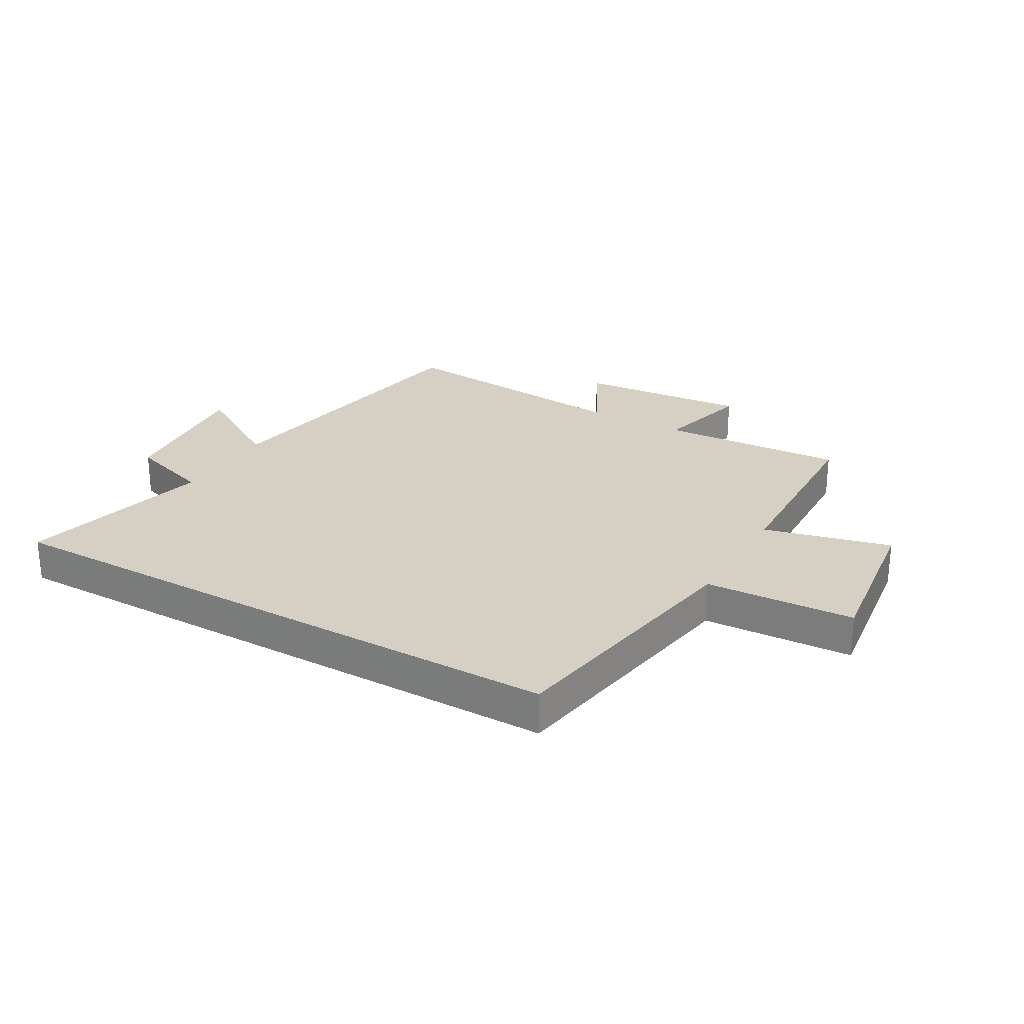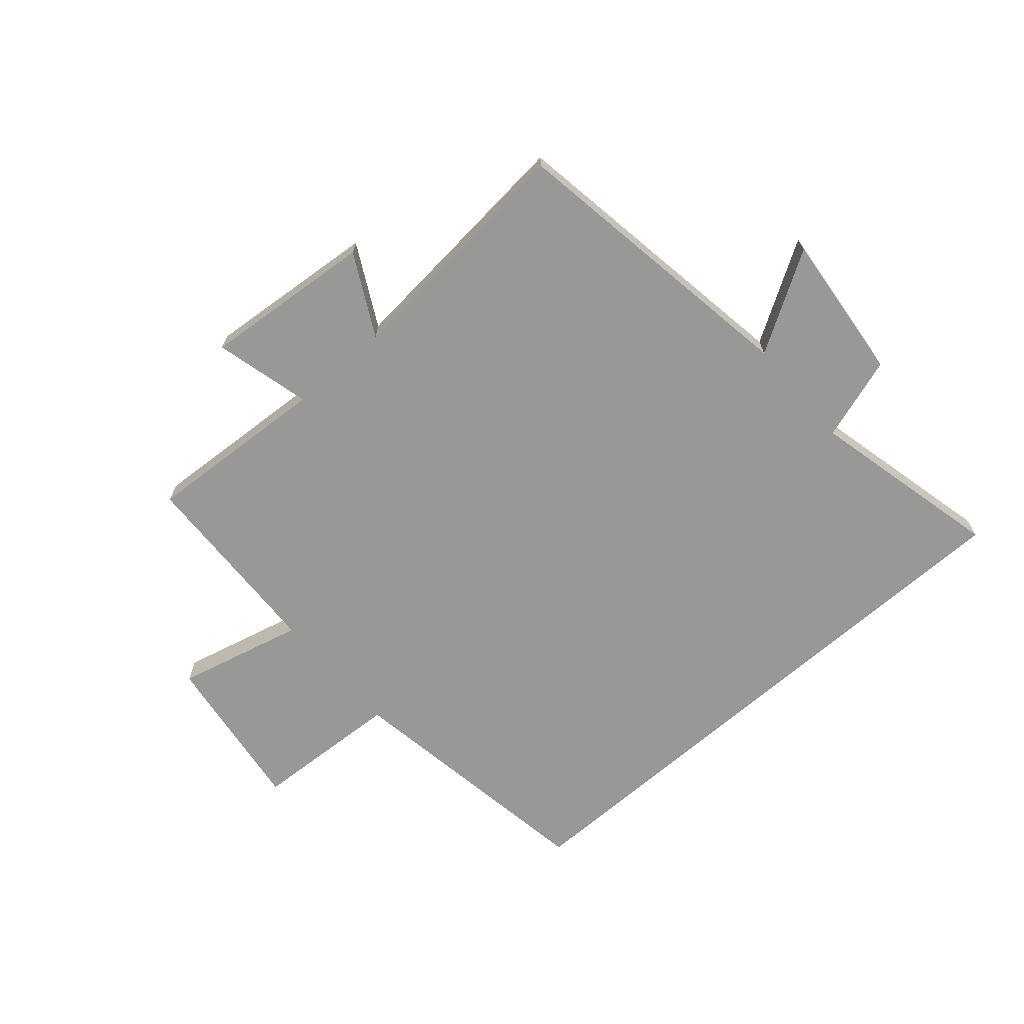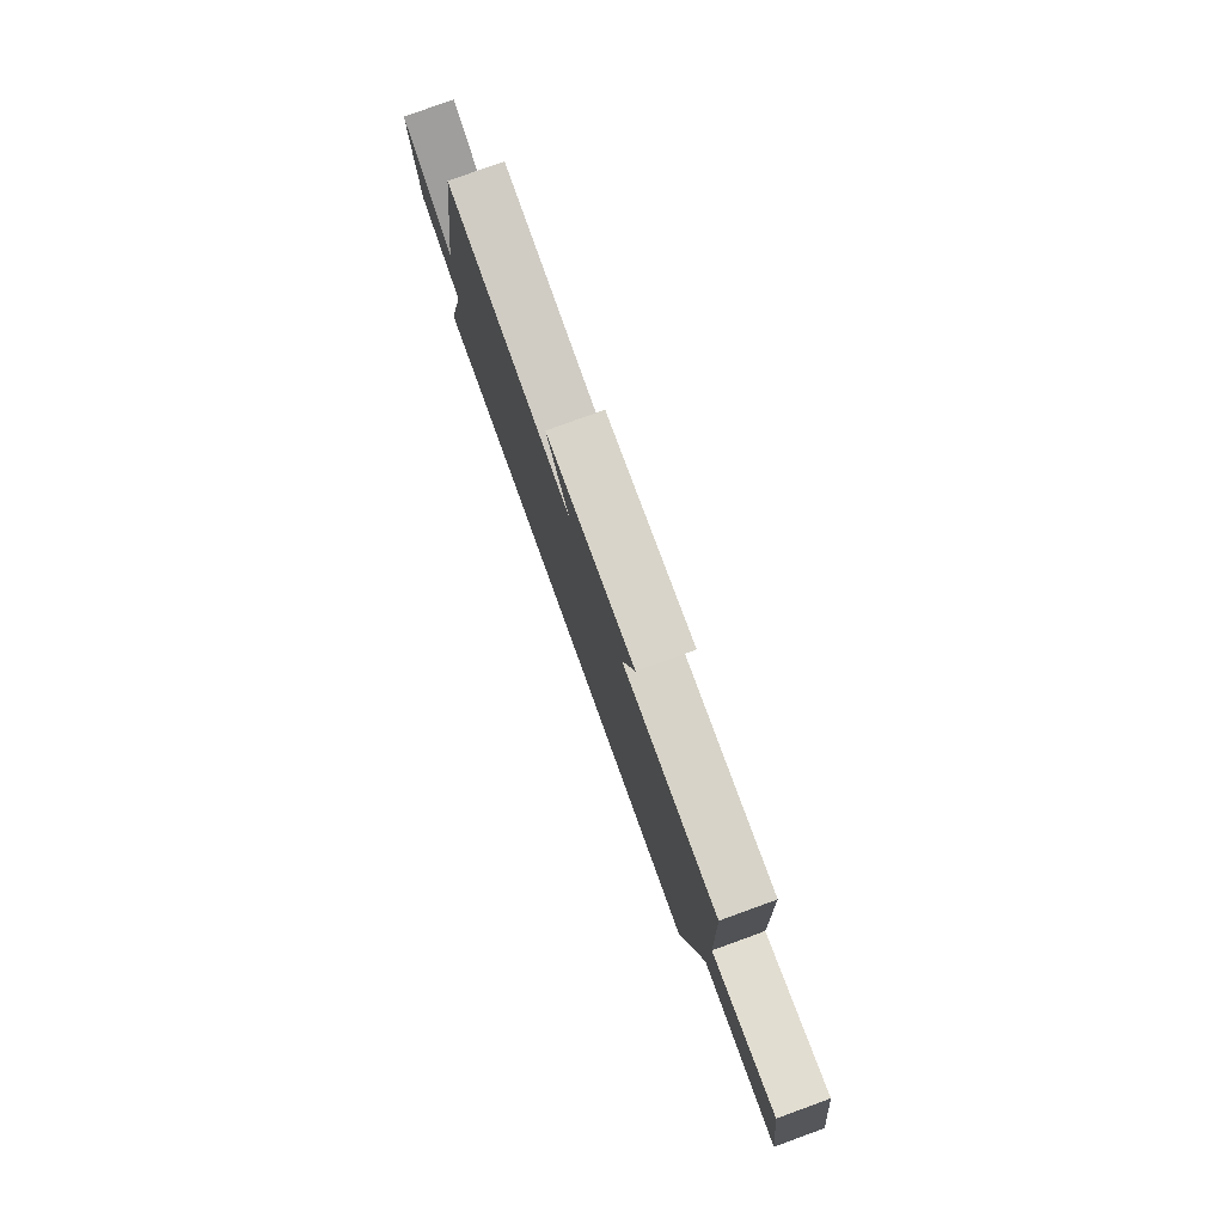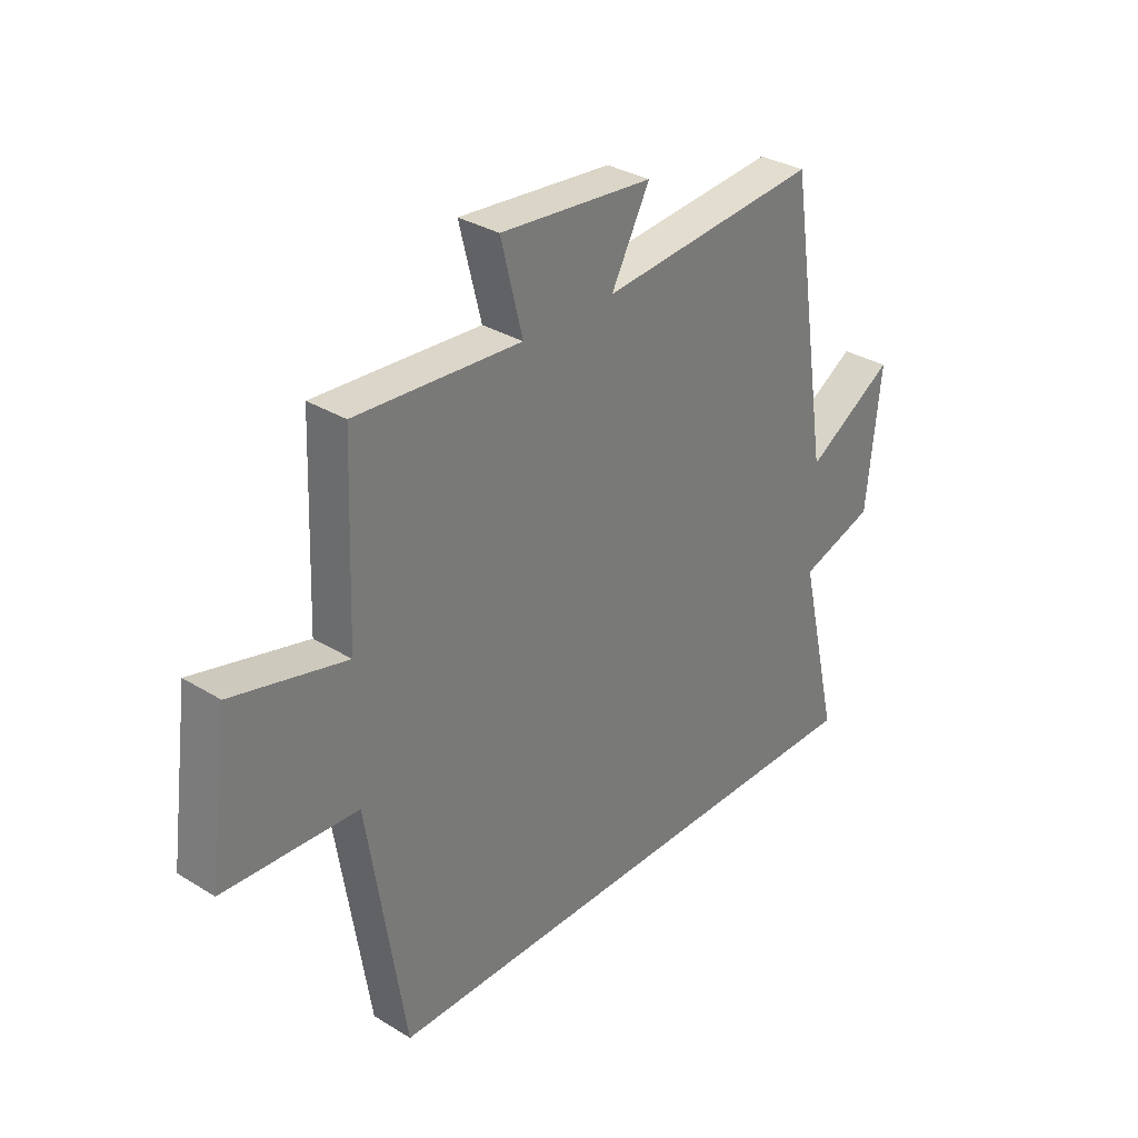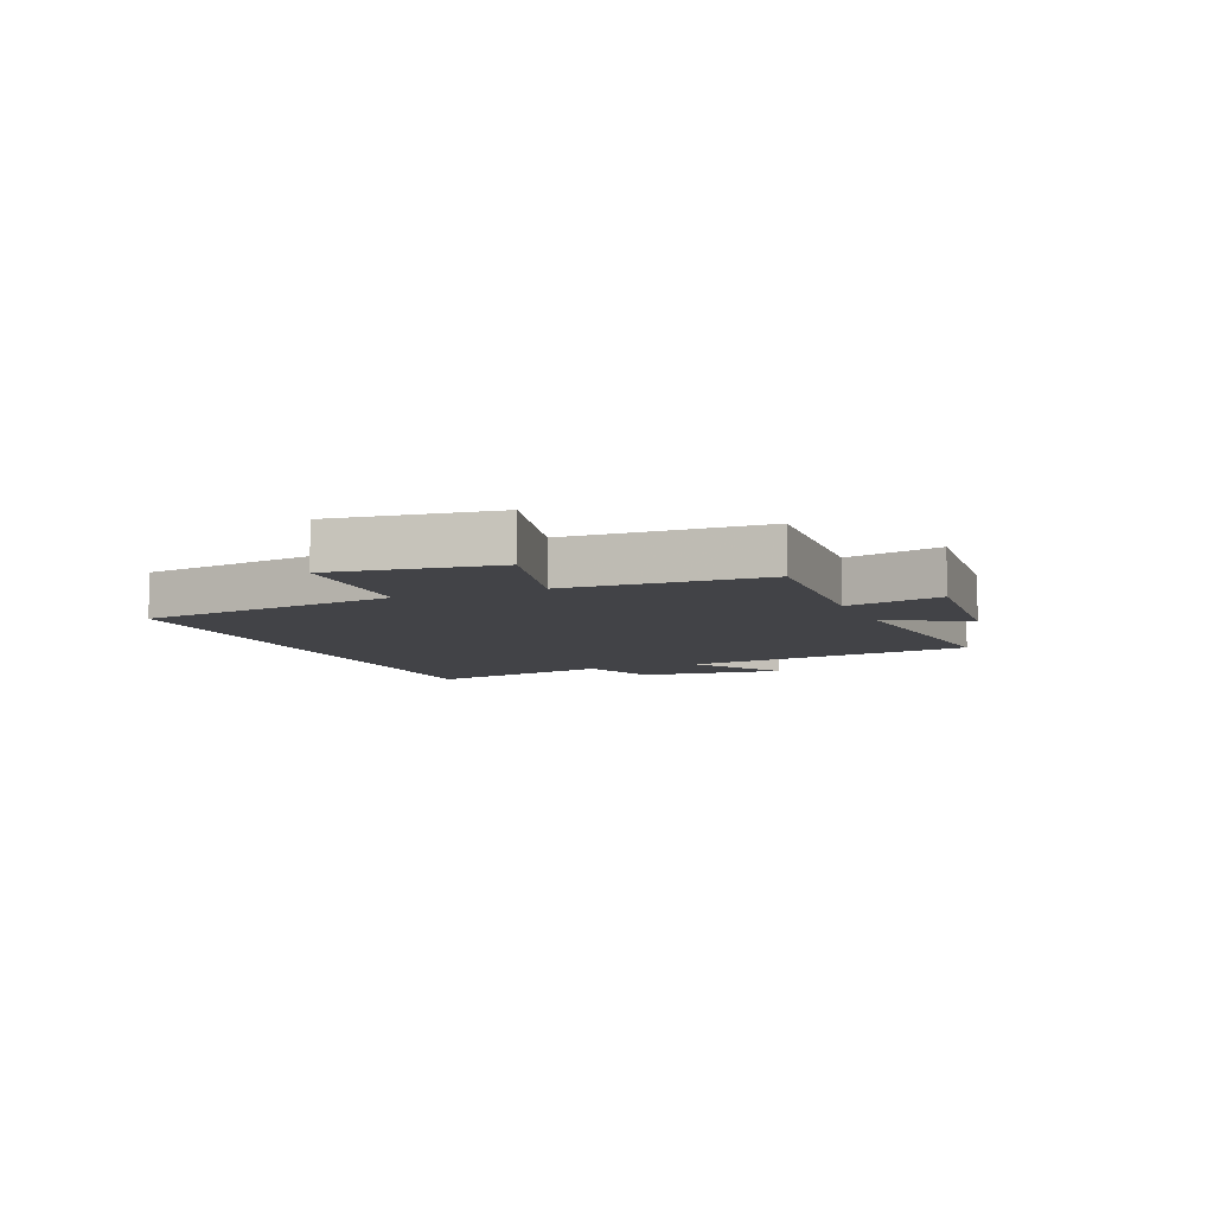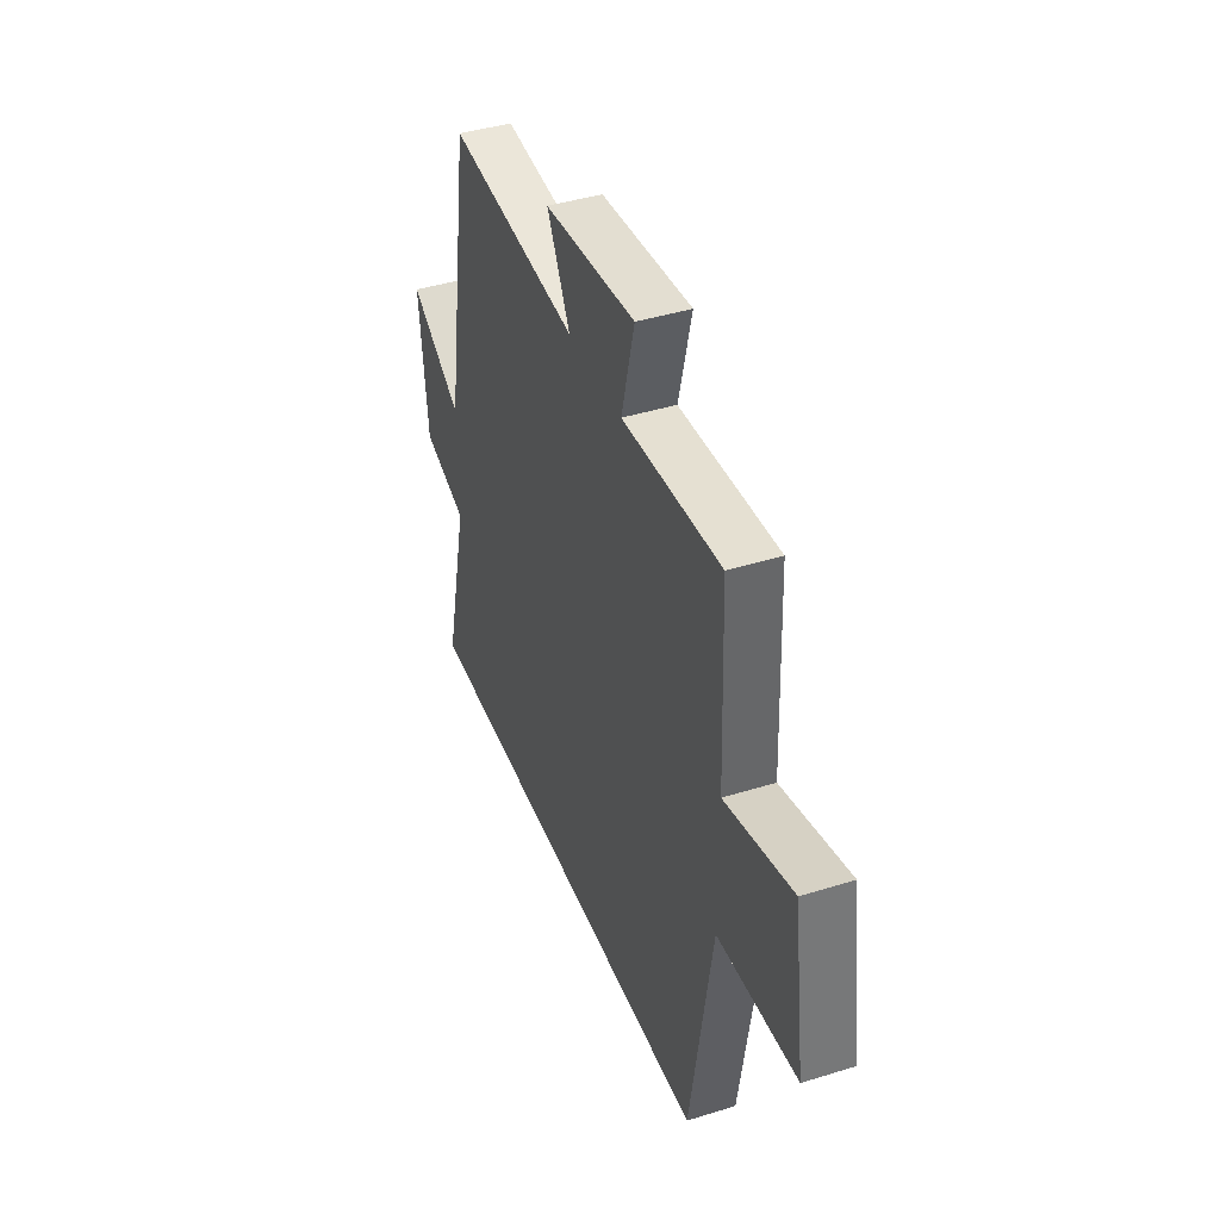
<metadata>
{"format":"obj","ext":"obj","renderer":"f3d","projection":"perspective","resolution":1024,"background":"white","views":[{"elev":26.1,"azim":-149.8,"up":"+Y"},{"elev":-68.4,"azim":41.1,"up":"+Y"},{"elev":79.5,"azim":-109.9,"up":"+Z"},{"elev":32.4,"azim":-49.5,"up":"+Z"},{"elev":-7.4,"azim":-67.5,"up":"+Y"},{"elev":41.7,"azim":-110.6,"up":"+Z"}]}
</metadata>
<code>
v -0.429 0.07 -0.5
v -0.5 0.07 -0.052
v -0.754 0.07 -0.038
v -0.716 0.07 0.238
v -0.5 0.07 0.184
v -0.487 0.07 0.52
v -0.173 0.07 0.5
v -0.214 0.07 0.664
v 0.076 0.07 0.638
v 0.003 0.07 0.5
v 0.42 0.07 0.538
v 0.5 0.07 0.027
v 0.668 0.07 0.129
v 0.642 0.07 -0.125
v 0.5 0.07 -0.171
v 0.577 0.07 -0.5
v -0.429 0 -0.5
v -0.5 0 -0.052
v -0.754 0 -0.038
v -0.716 0 0.238
v -0.5 0 0.184
v -0.487 0 0.52
v -0.173 0 0.5
v -0.214 0 0.664
v 0.076 0 0.638
v 0.003 0 0.5
v 0.42 0 0.538
v 0.5 0 0.027
v 0.668 0 0.129
v 0.642 0 -0.125
v 0.5 0 -0.171
v 0.577 0 -0.5
f 15 16 1 2
f 12 13 14 15
f 12 15 2
f 11 12 2
f 10 11 2
f 7 8 9 10
f 7 10 2
f 5 6 7 2
f 2 3 4 5
f 18 17 32 31
f 31 30 29 28
f 18 31 28
f 18 28 27
f 18 27 26
f 26 25 24 23
f 18 26 23
f 18 23 22 21
f 21 20 19 18
f 1 17 18 2
f 2 18 19 3
f 3 19 20 4
f 4 20 21 5
f 5 21 22 6
f 6 22 23 7
f 7 23 24 8
f 8 24 25 9
f 9 25 26 10
f 10 26 27 11
f 11 27 28 12
f 12 28 29 13
f 13 29 30 14
f 14 30 31 15
f 15 31 32 16
f 16 32 17 1

</code>
